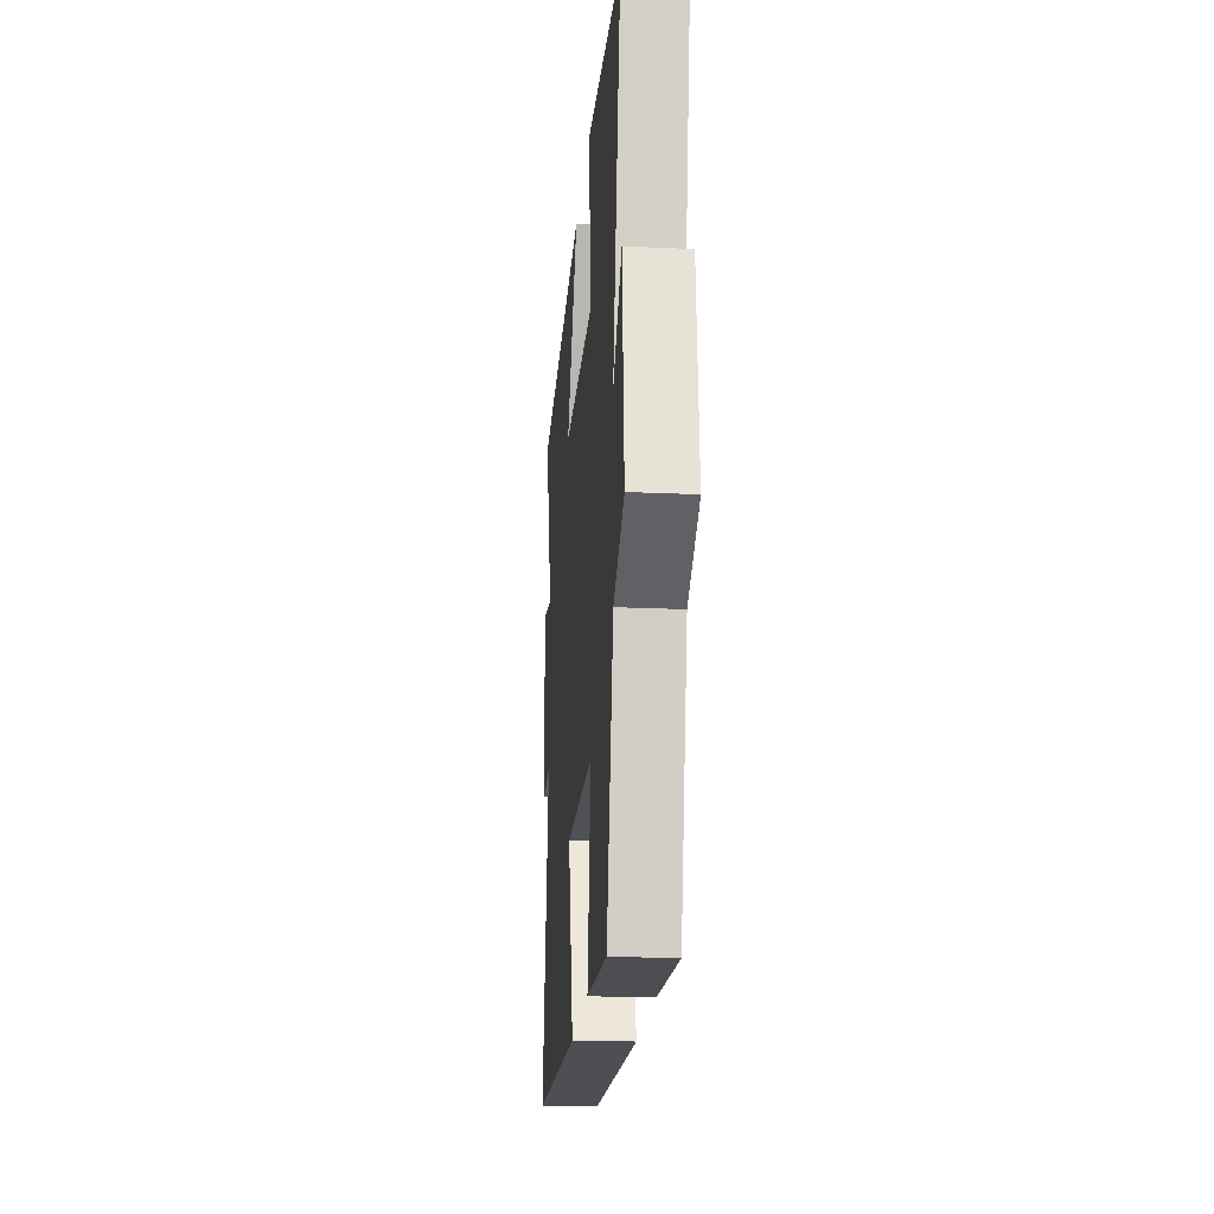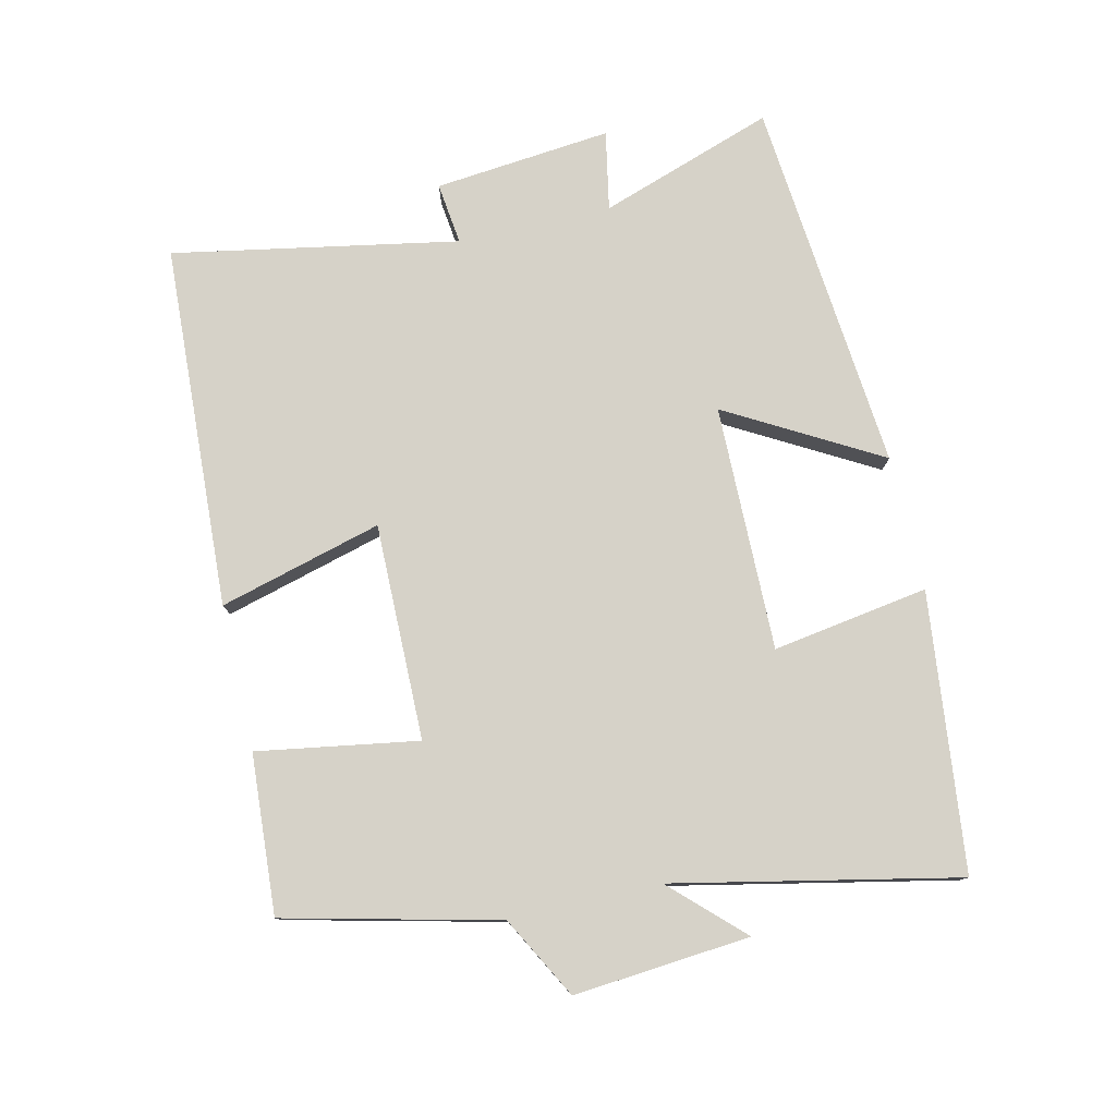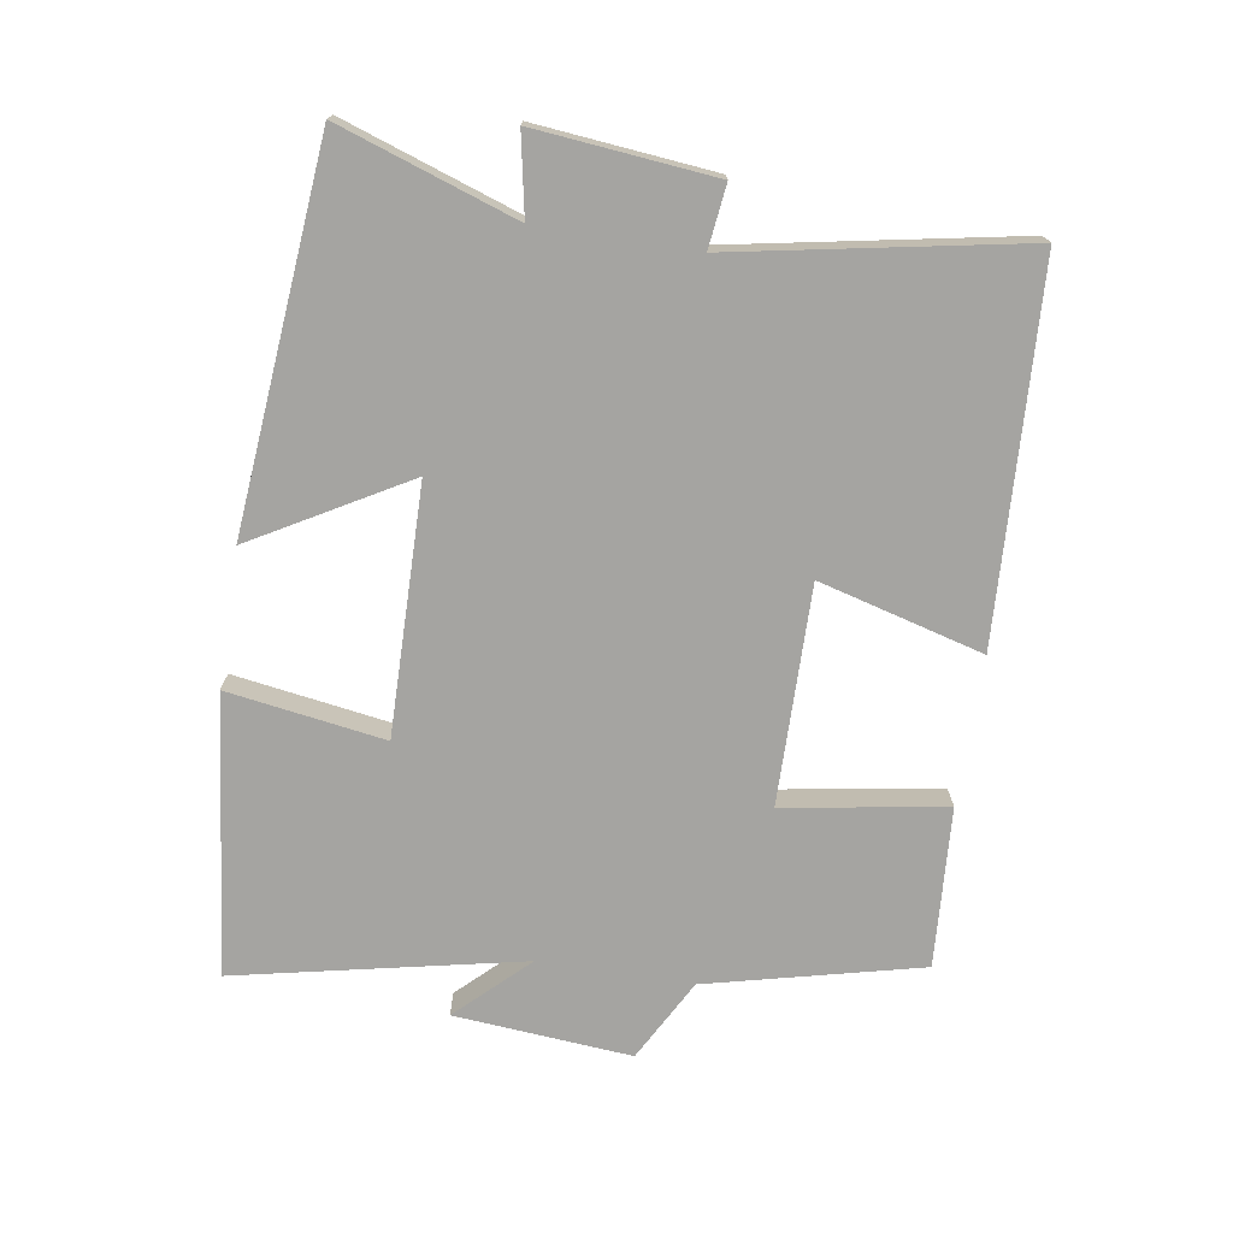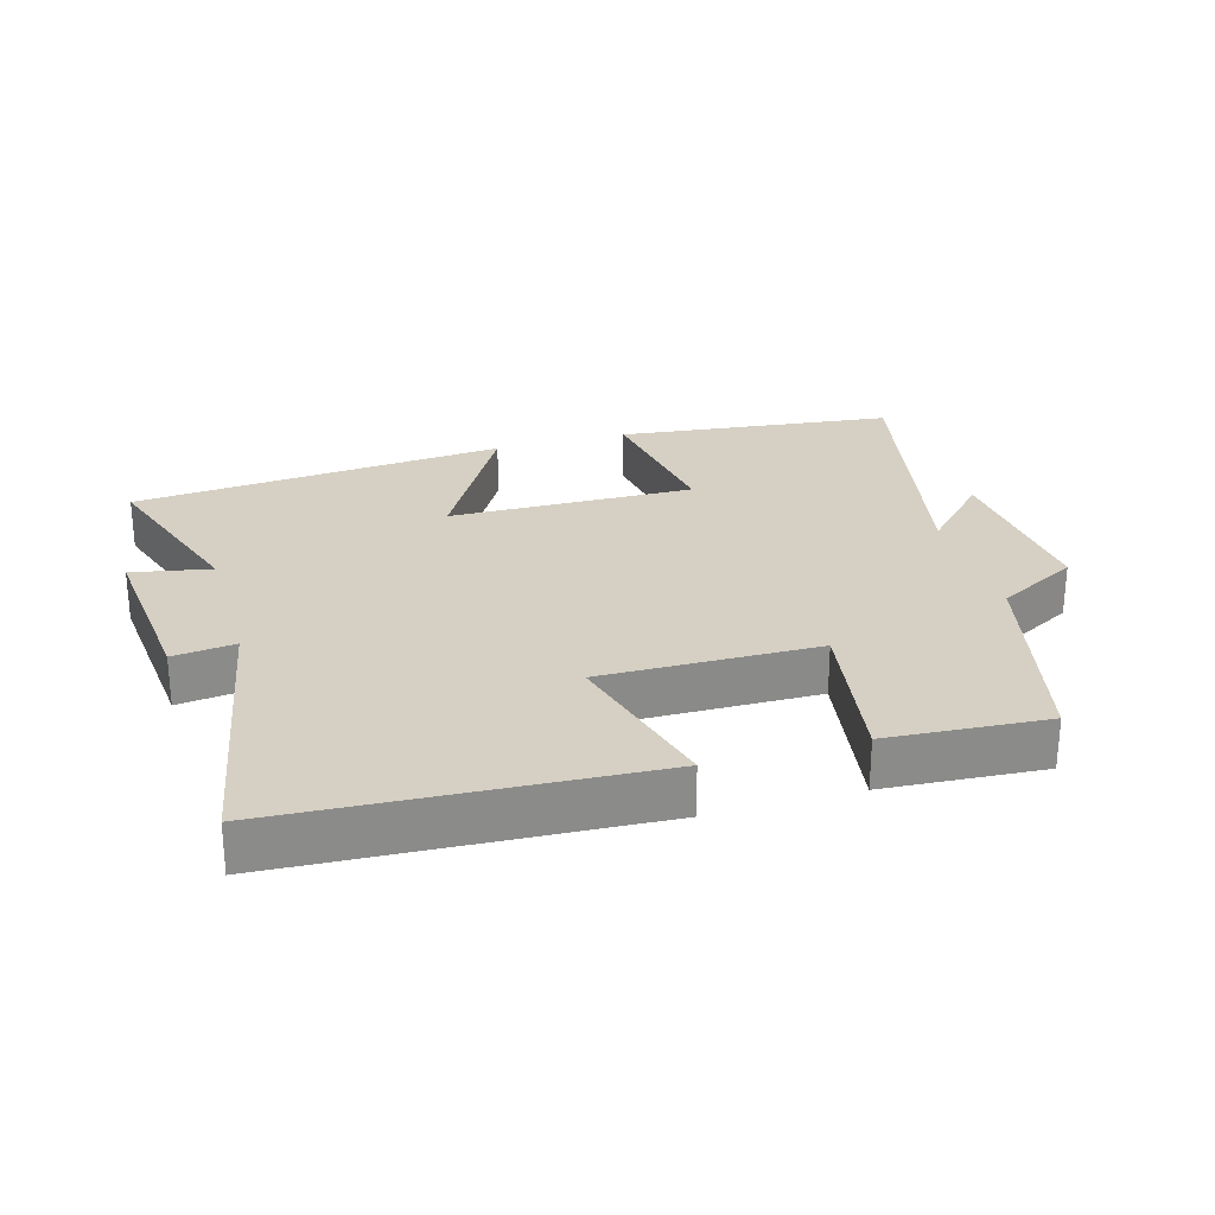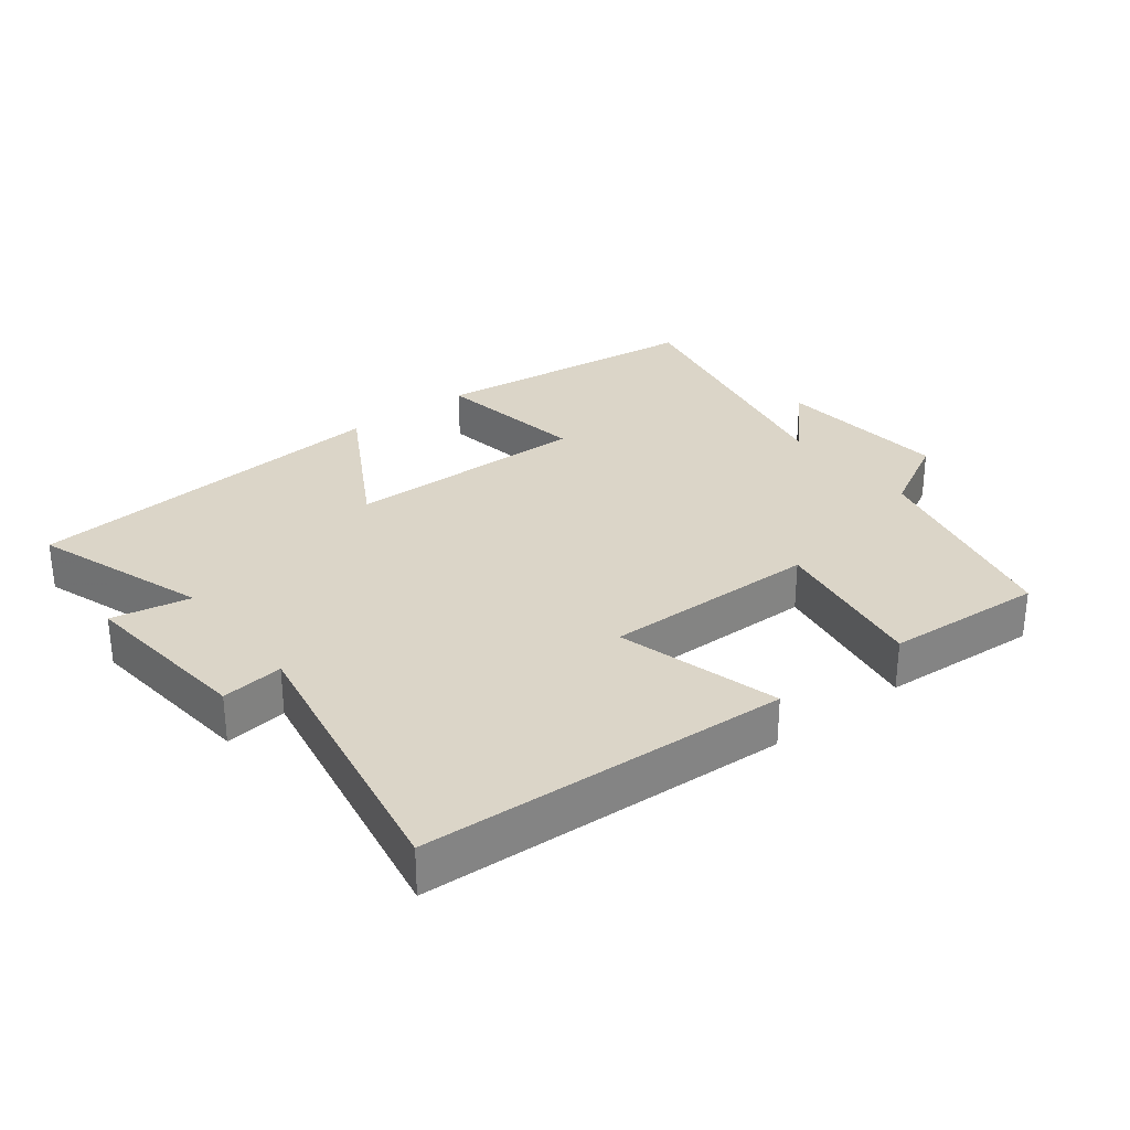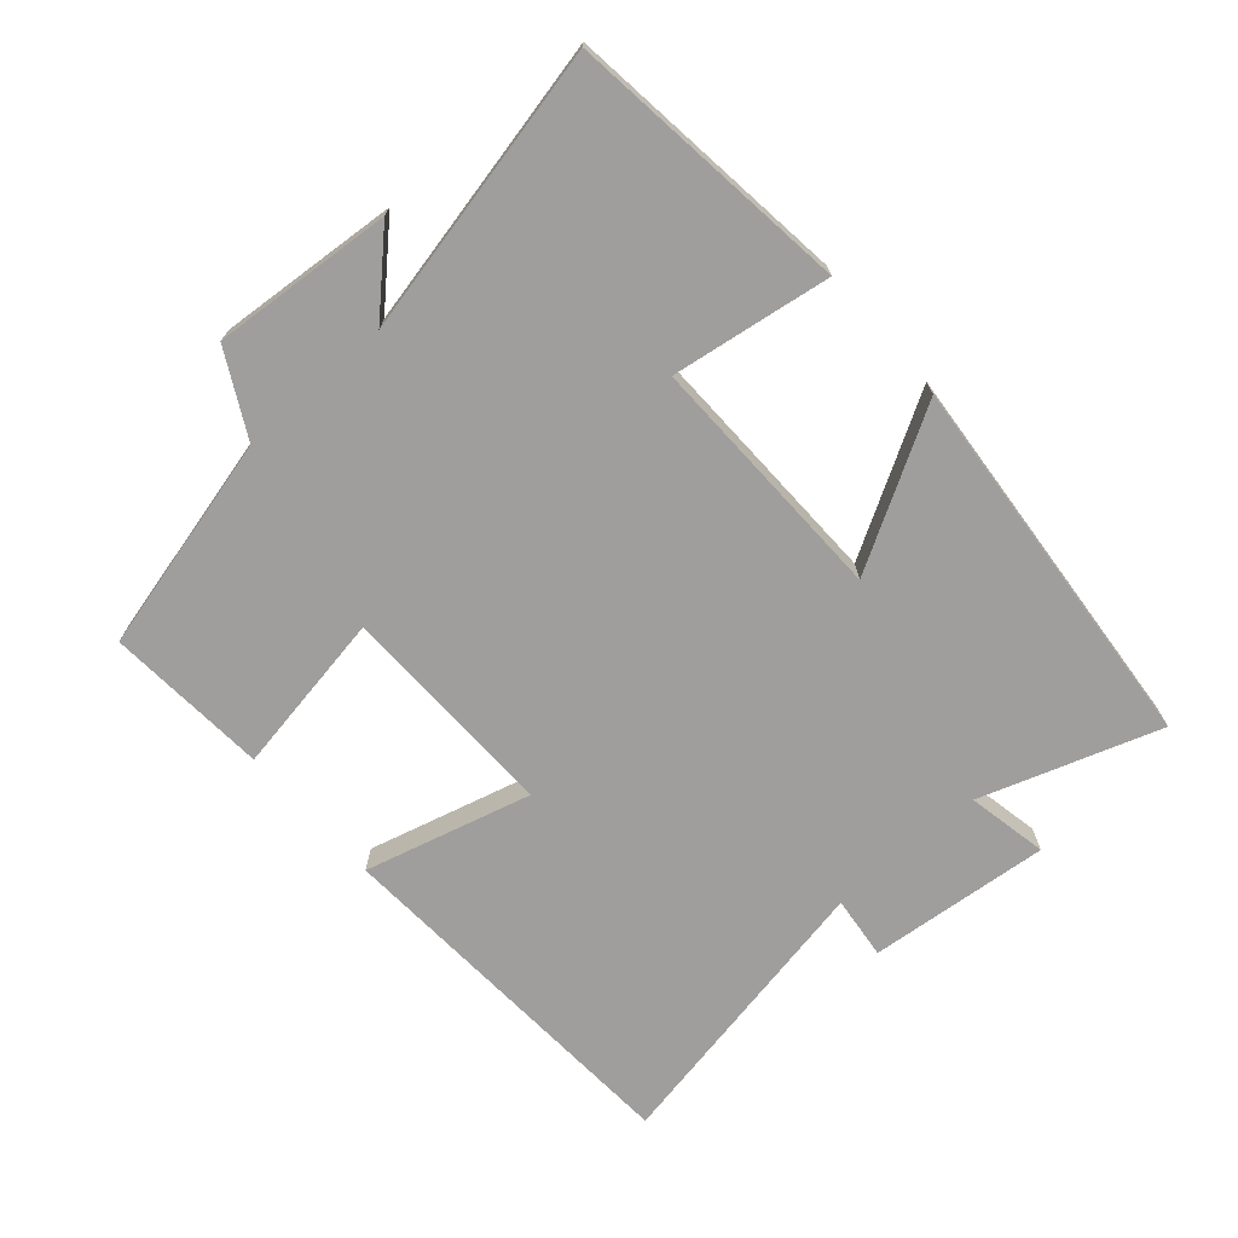
<metadata>
{"format":"obj","ext":"obj","renderer":"f3d","projection":"perspective","resolution":1024,"background":"white","views":[{"elev":-20.8,"azim":-94.7,"up":"+Z"},{"elev":78.2,"azim":-103.1,"up":"+Y"},{"elev":-73.3,"azim":81.0,"up":"+Y"},{"elev":26.4,"azim":163.8,"up":"+Y"},{"elev":29.6,"azim":142.0,"up":"+Y"},{"elev":-70.9,"azim":-48.6,"up":"+Y"}]}
</metadata>
<code>
v -0.59 0.07 0.452
v -0.175 0.07 0.5
v -0.211 0.07 0.266
v 0.157 0.07 0.272
v 0.027 0.07 0.5
v 0.589 0.07 0.45
v 0.5 0.07 0.188
v 0.619 0.07 0.211
v 0.593 0.07 -0.055
v 0.5 0.07 -0.044
v 0.58 0.07 -0.471
v 0.033 0.07 -0.5
v 0.099 0.07 -0.256
v -0.225 0.07 -0.26
v -0.185 0.07 -0.5
v -0.423 0.07 -0.516
v -0.5 0.07 -0.198
v -0.622 0.07 -0.132
v -0.6 0.07 0.132
v -0.5 0.07 0.028
v -0.59 0 0.452
v -0.175 0 0.5
v -0.211 0 0.266
v 0.157 0 0.272
v 0.027 0 0.5
v 0.589 0 0.45
v 0.5 0 0.188
v 0.619 0 0.211
v 0.593 0 -0.055
v 0.5 0 -0.044
v 0.58 0 -0.471
v 0.033 0 -0.5
v 0.099 0 -0.256
v -0.225 0 -0.26
v -0.185 0 -0.5
v -0.423 0 -0.516
v -0.5 0 -0.198
v -0.622 0 -0.132
v -0.6 0 0.132
v -0.5 0 0.028
f 17 18 19 20
f 15 16 17 20
f 14 15 20 1
f 13 14 1
f 10 11 12 13
f 7 8 9 10
f 7 10 13
f 4 5 6 7
f 3 4 7 13
f 1 2 3
f 1 3 13
f 40 39 38 37
f 40 37 36 35
f 21 40 35 34
f 21 34 33
f 33 32 31 30
f 30 29 28 27
f 33 30 27
f 27 26 25 24
f 33 27 24 23
f 23 22 21
f 33 23 21
f 1 21 22 2
f 2 22 23 3
f 3 23 24 4
f 4 24 25 5
f 5 25 26 6
f 6 26 27 7
f 7 27 28 8
f 8 28 29 9
f 9 29 30 10
f 10 30 31 11
f 11 31 32 12
f 12 32 33 13
f 13 33 34 14
f 14 34 35 15
f 15 35 36 16
f 16 36 37 17
f 17 37 38 18
f 18 38 39 19
f 19 39 40 20
f 20 40 21 1

</code>
